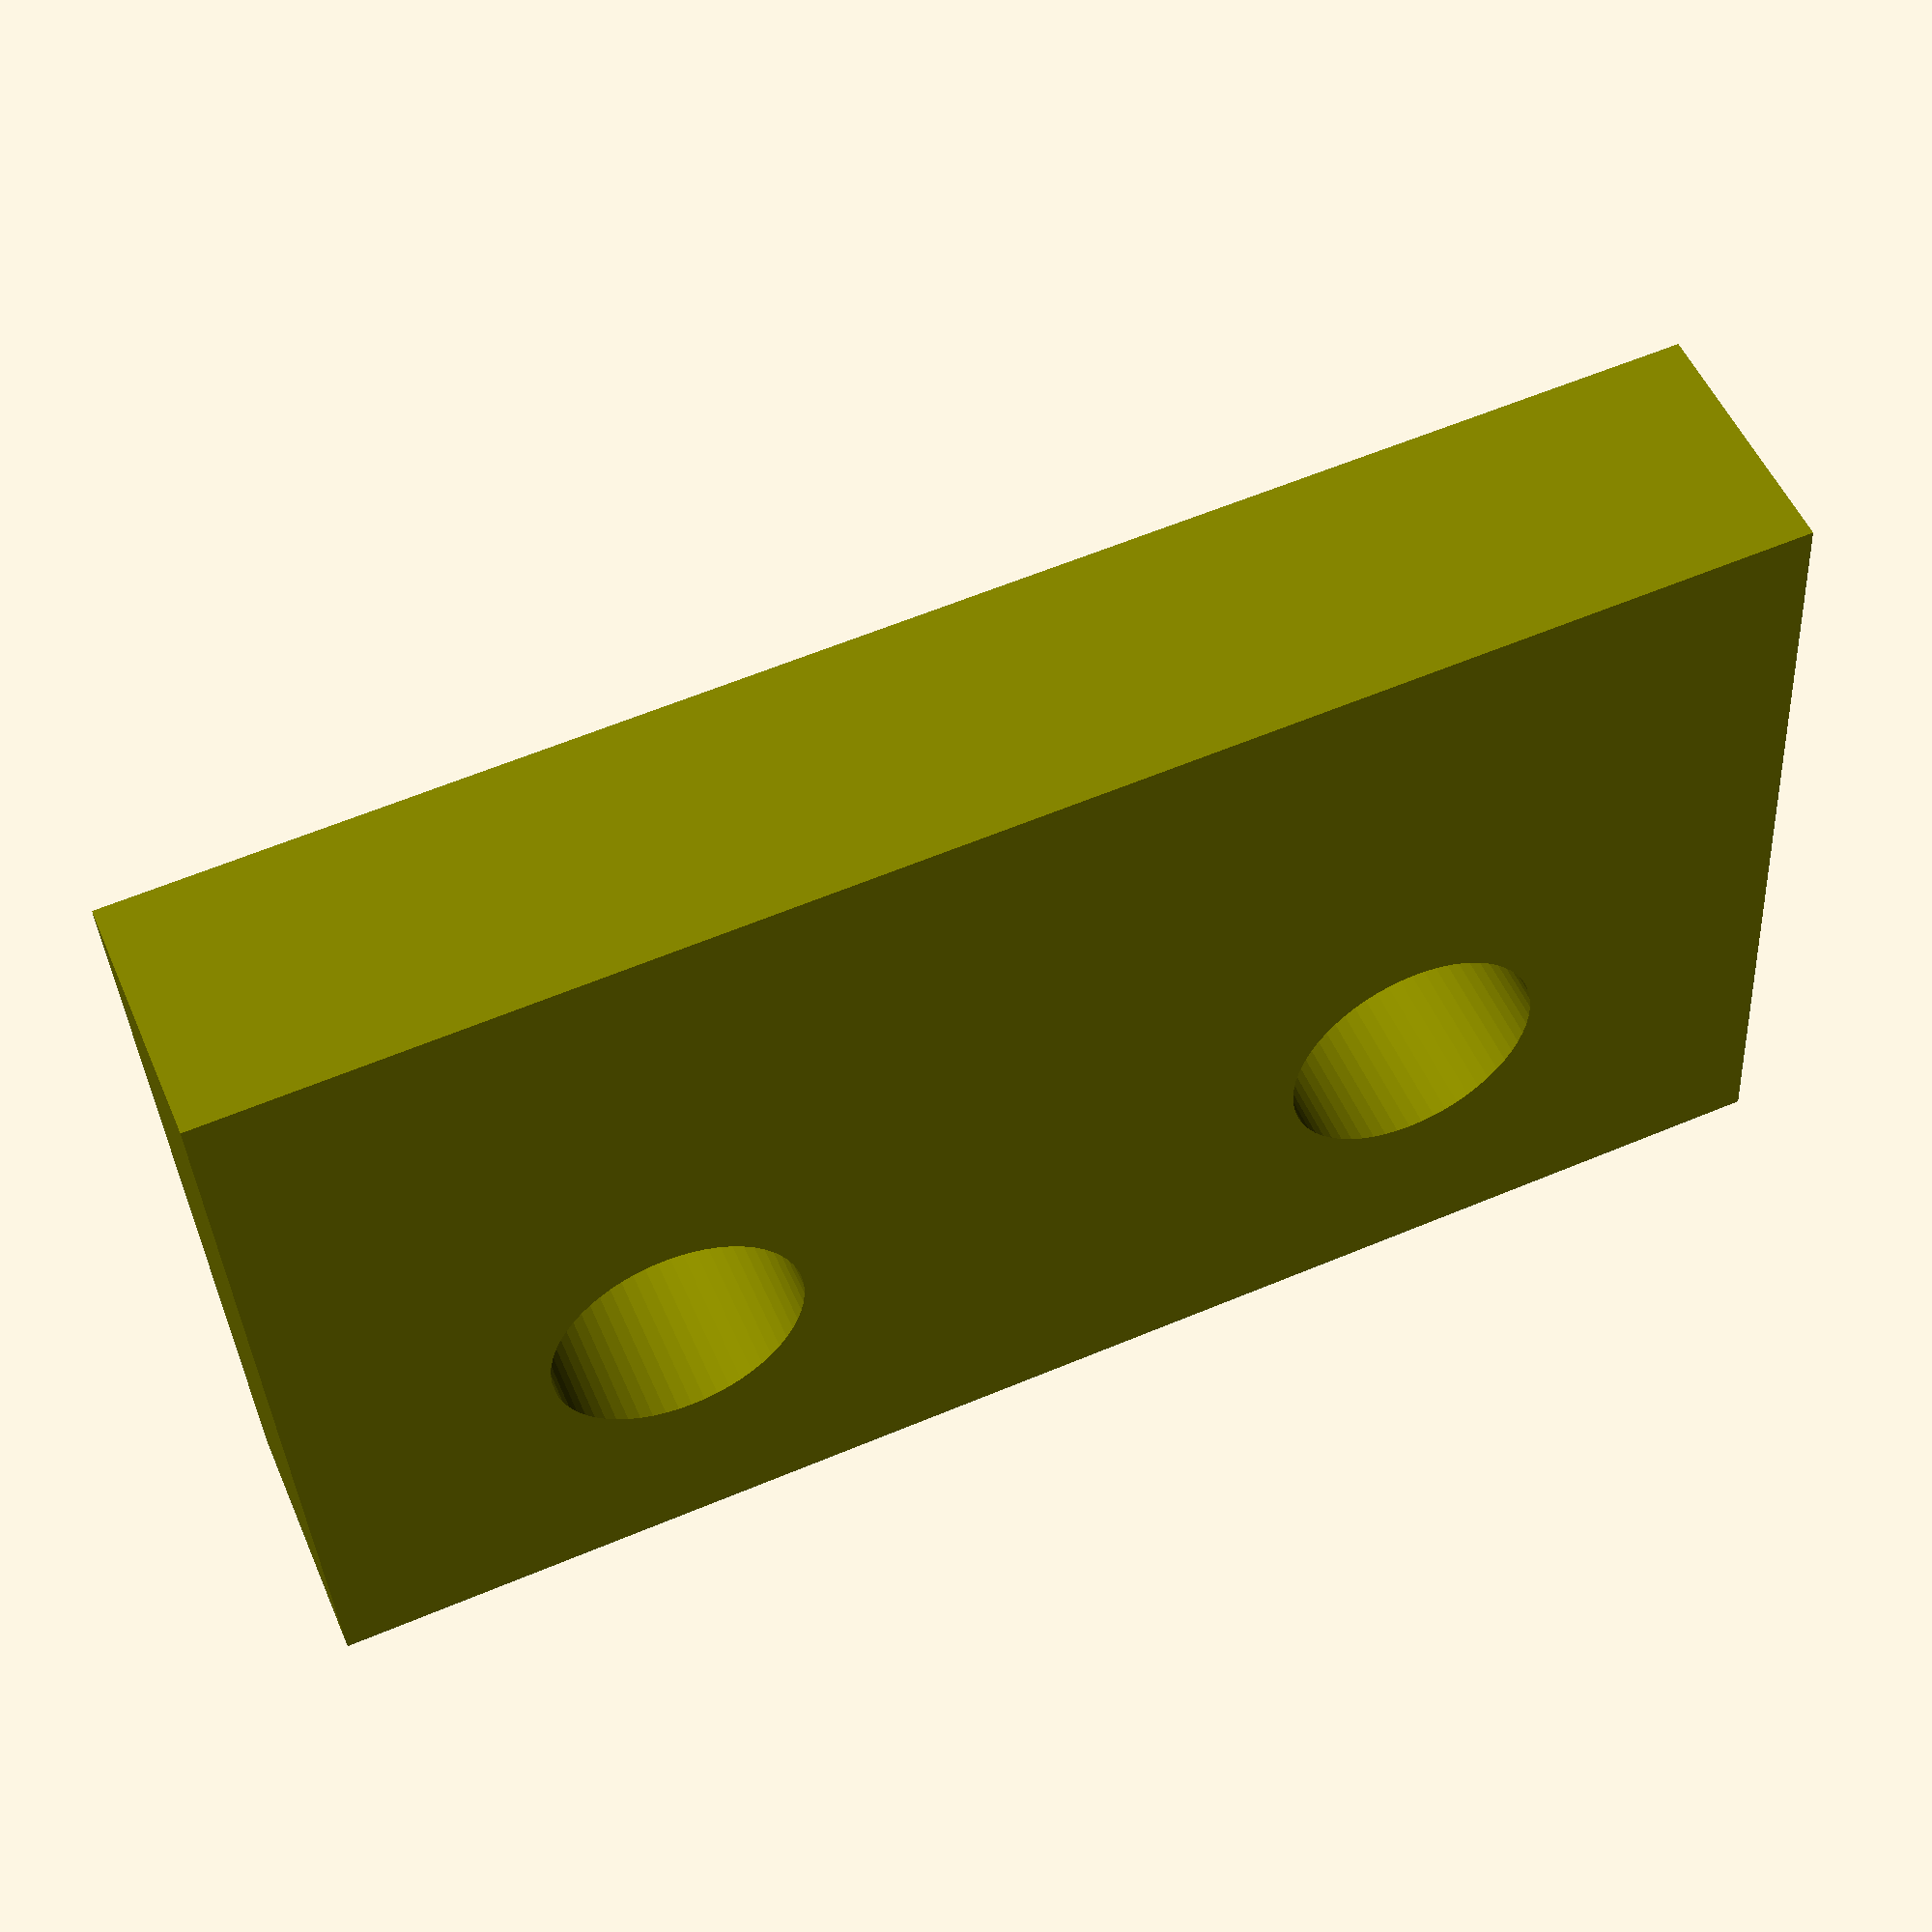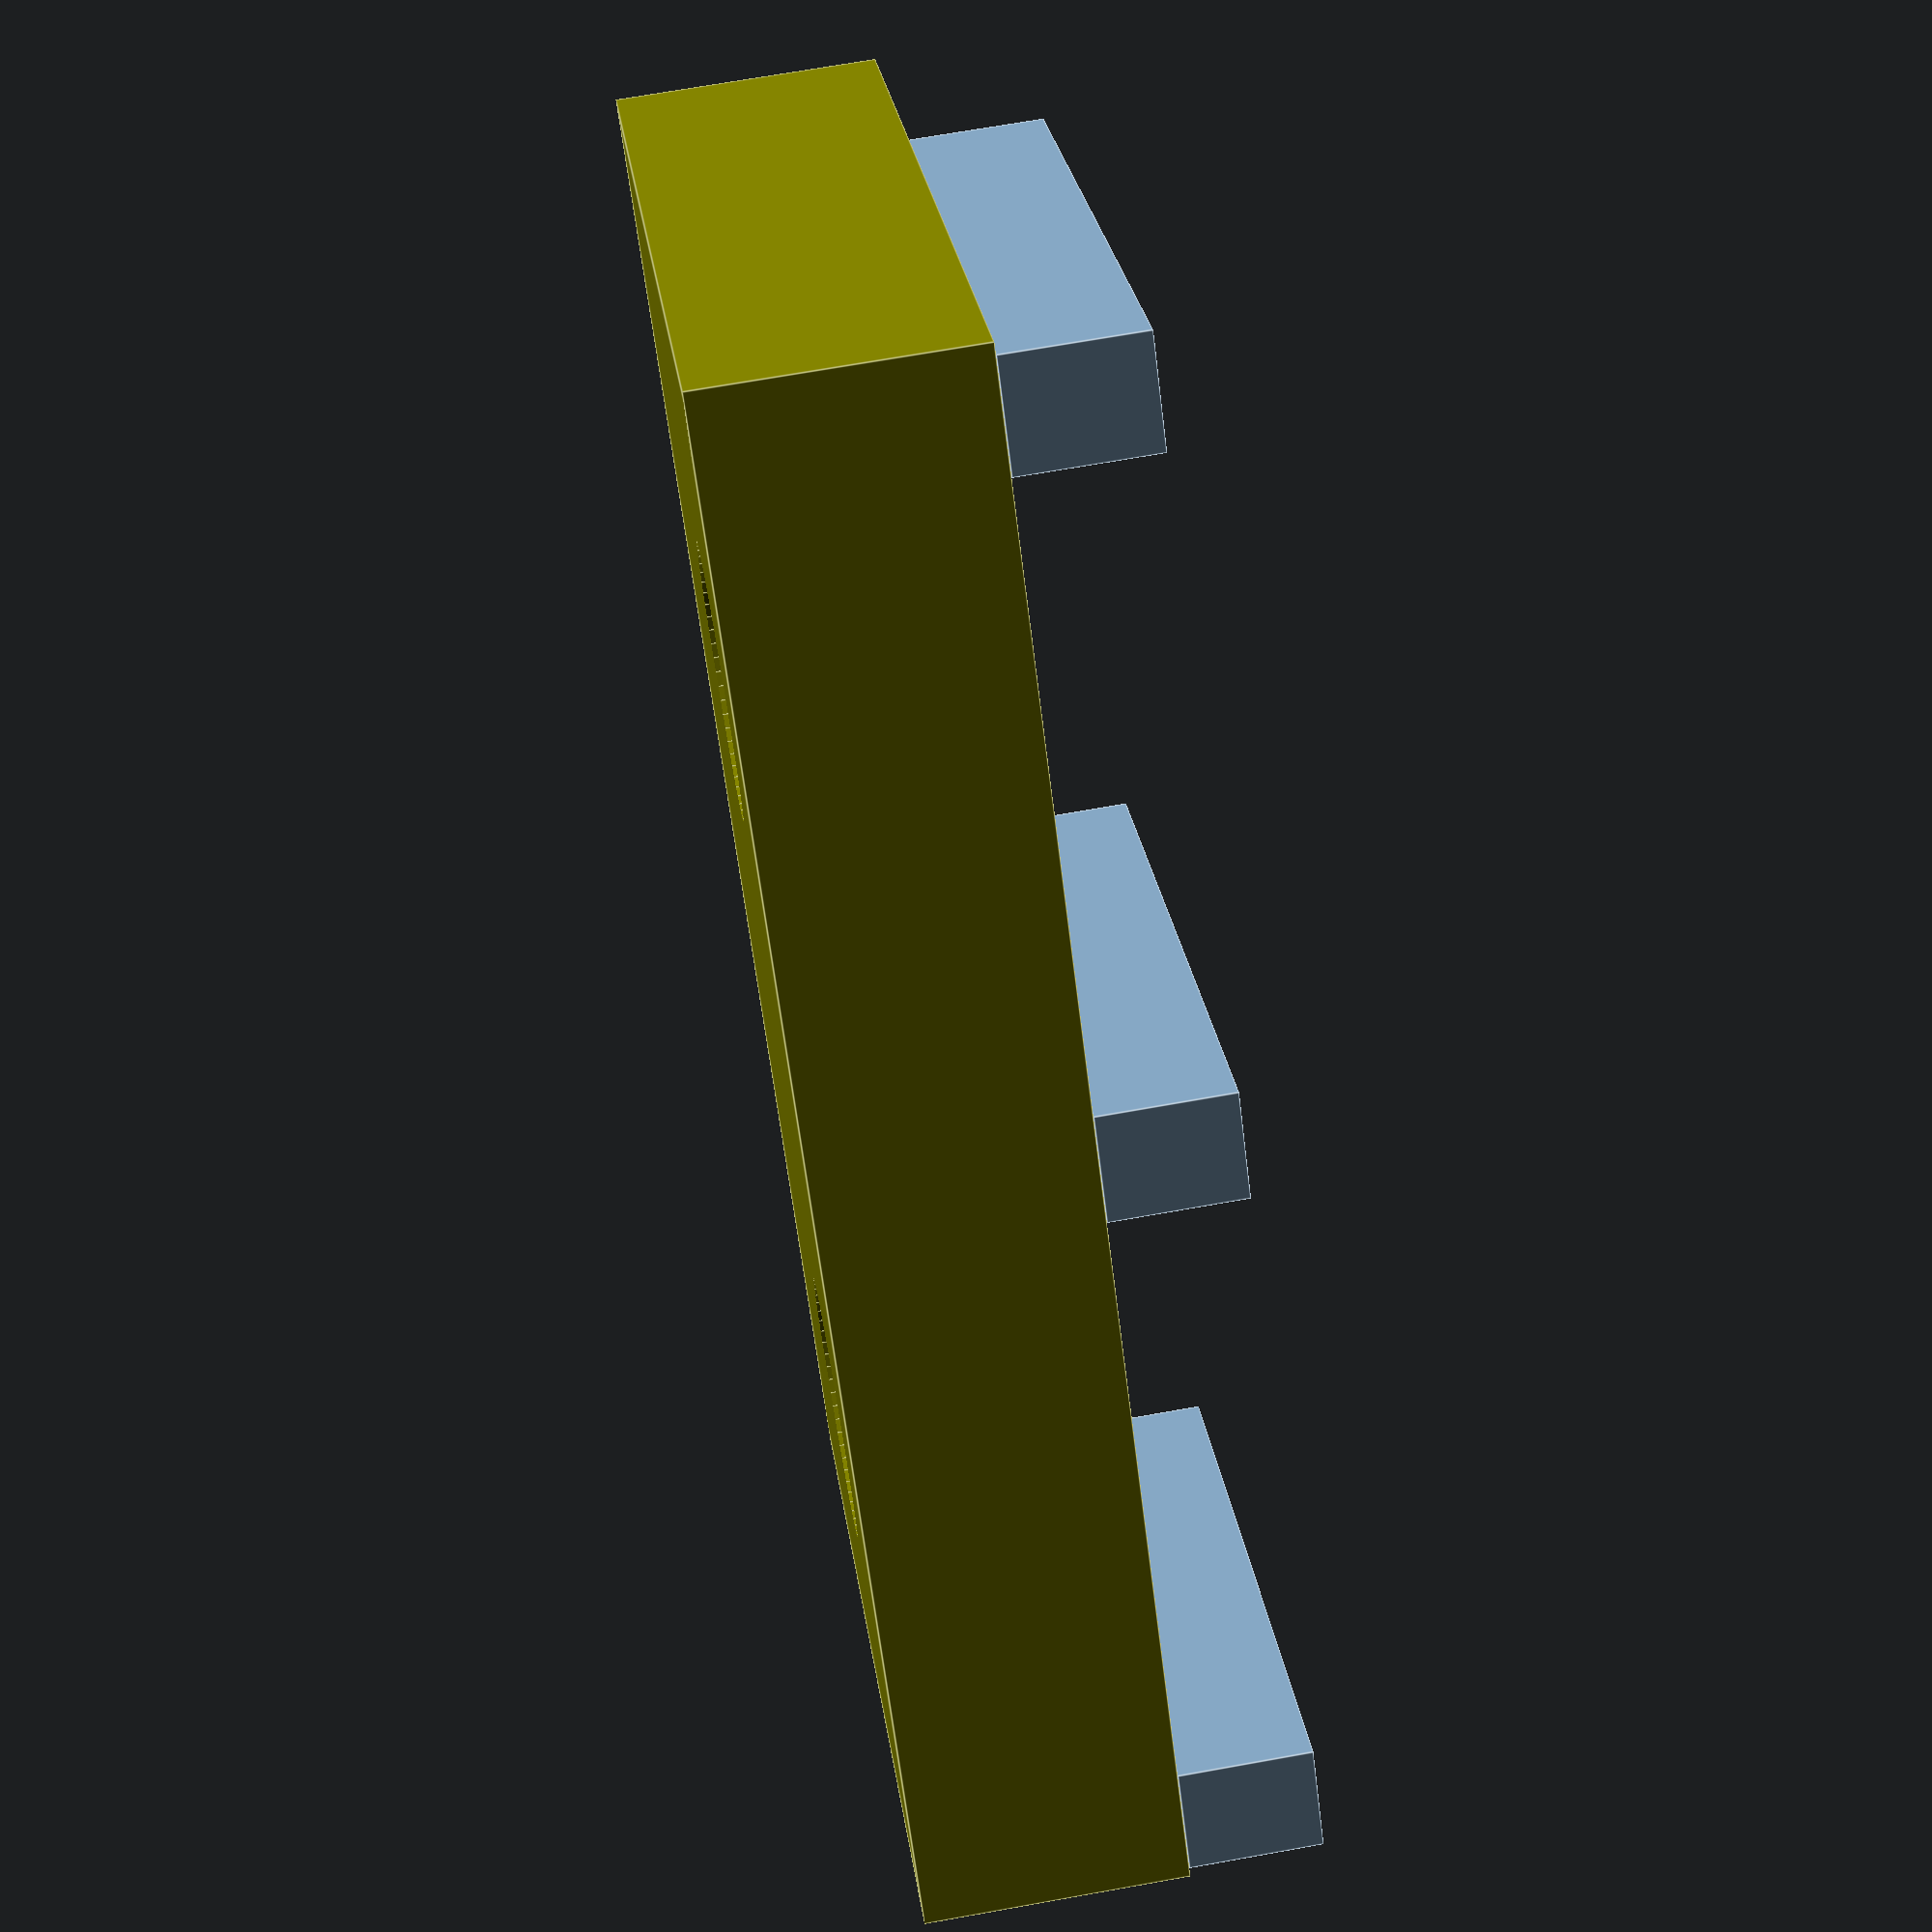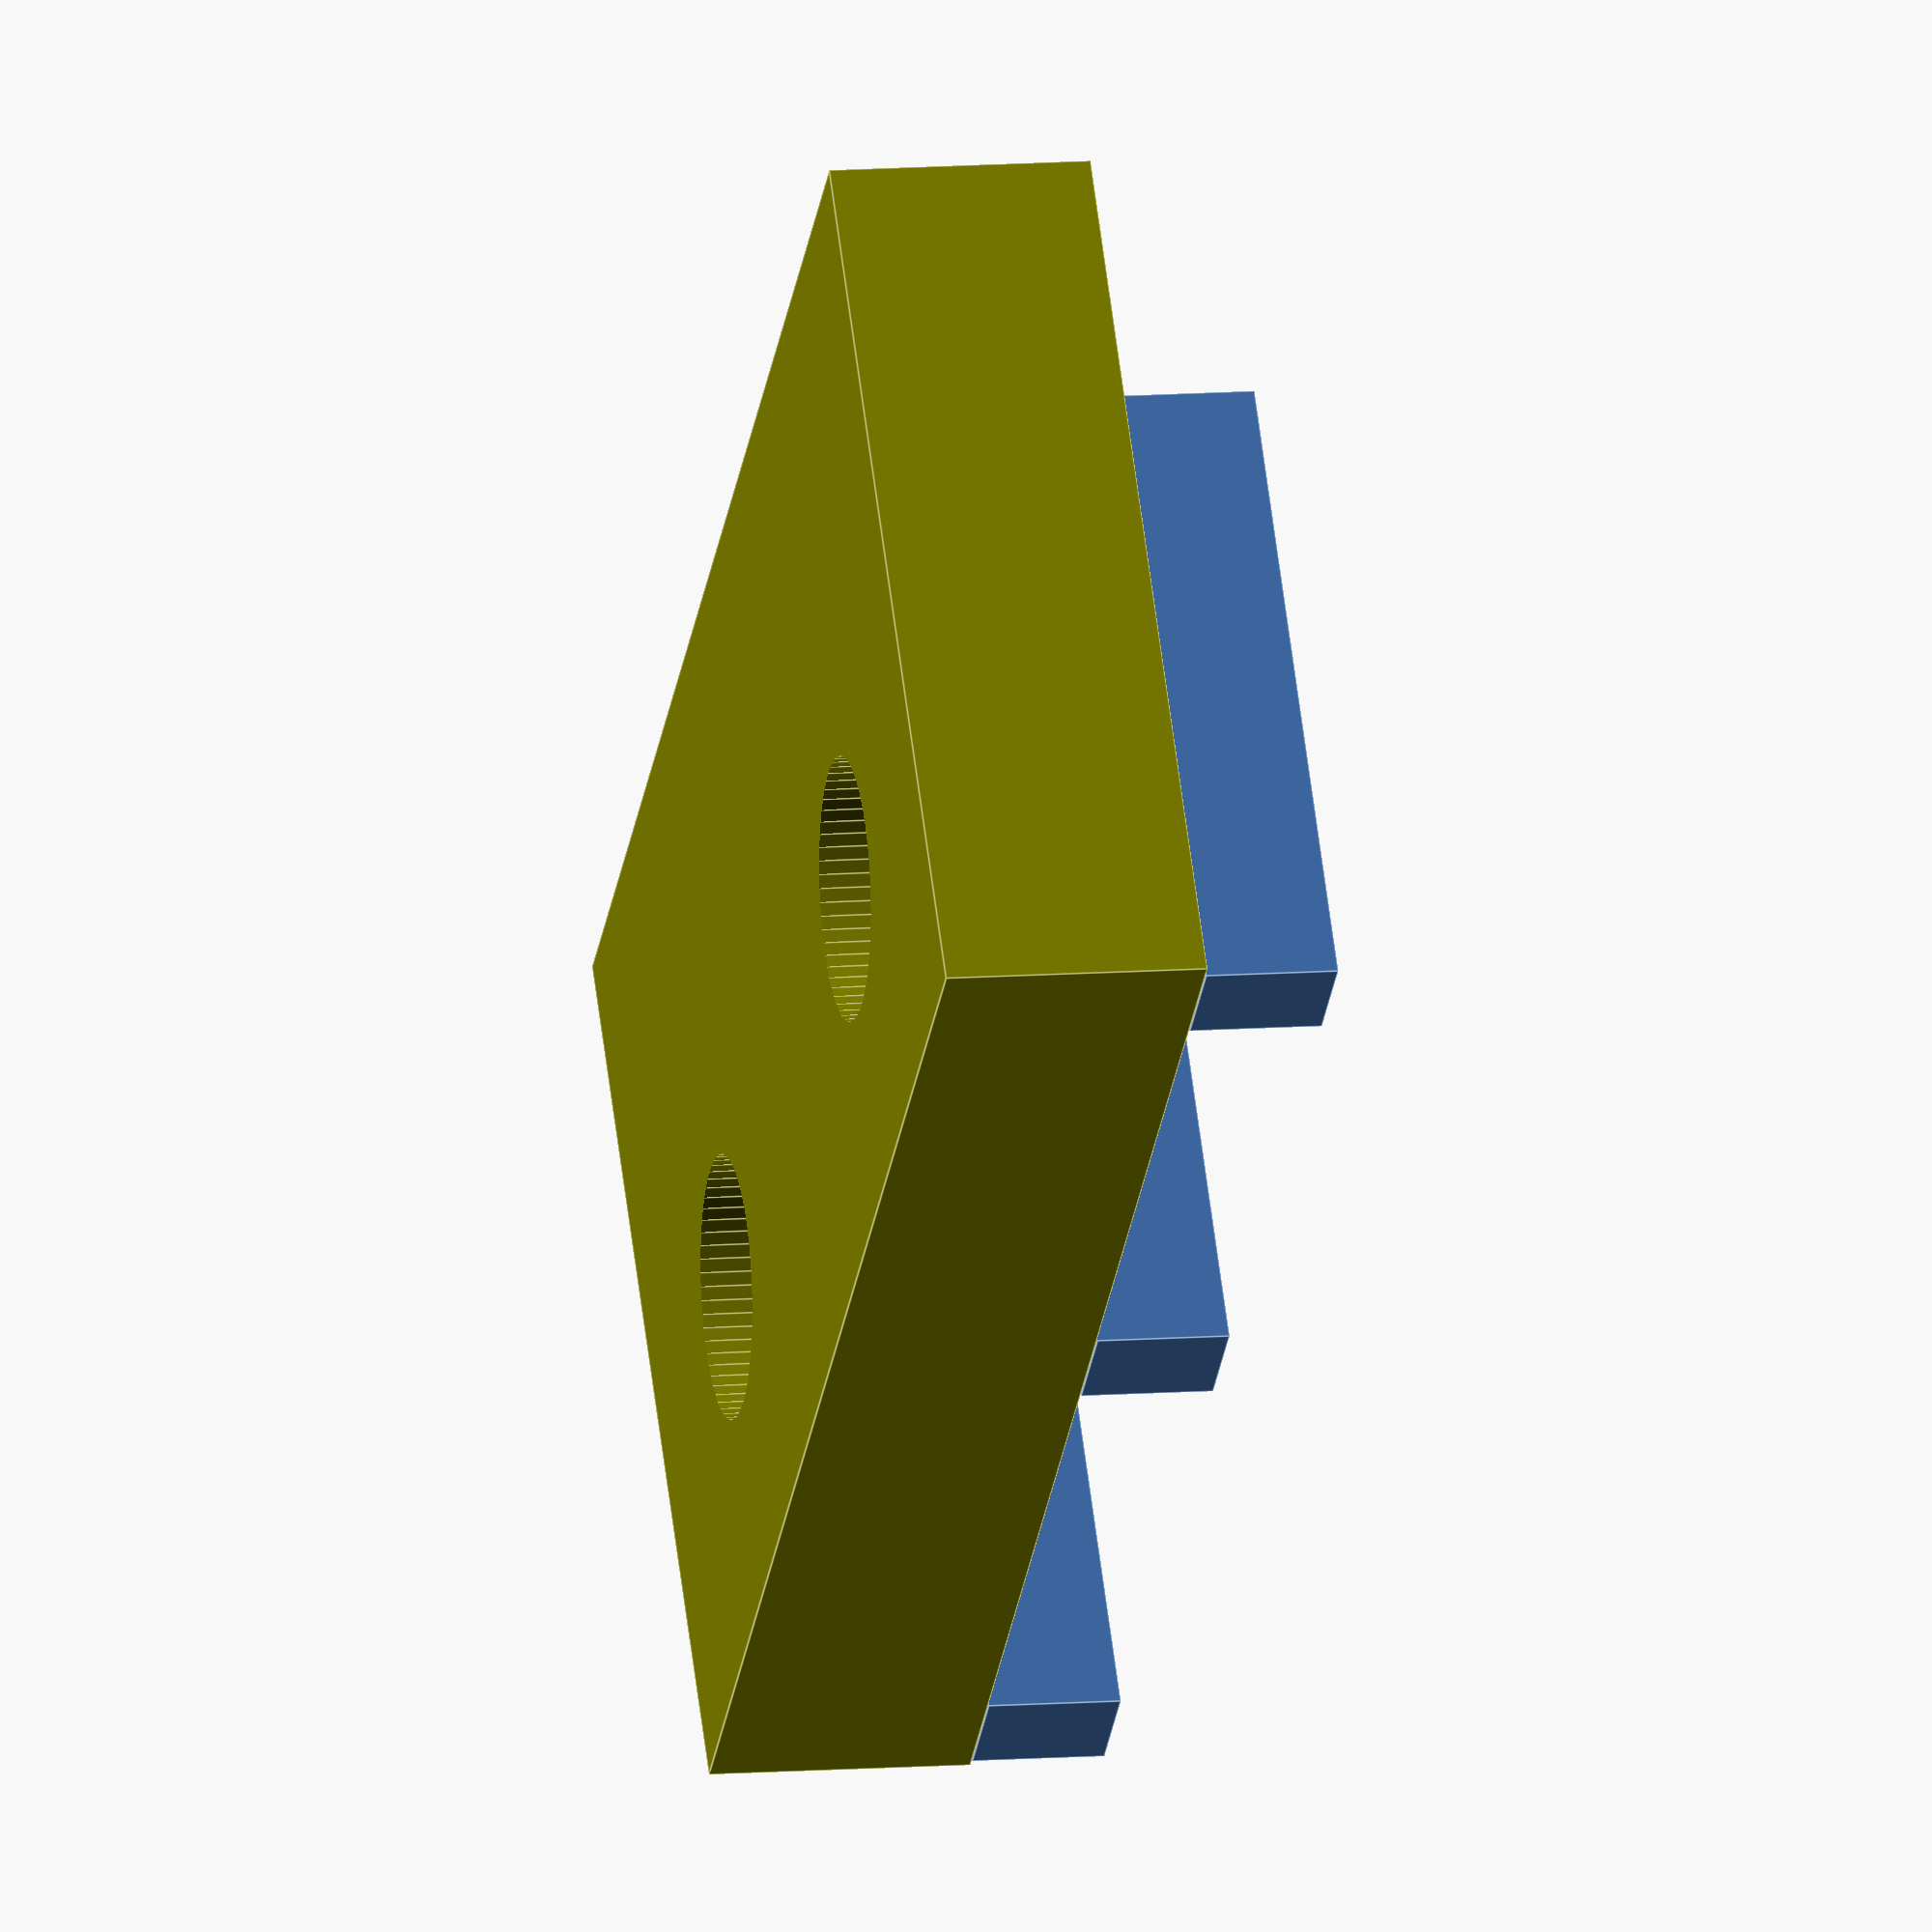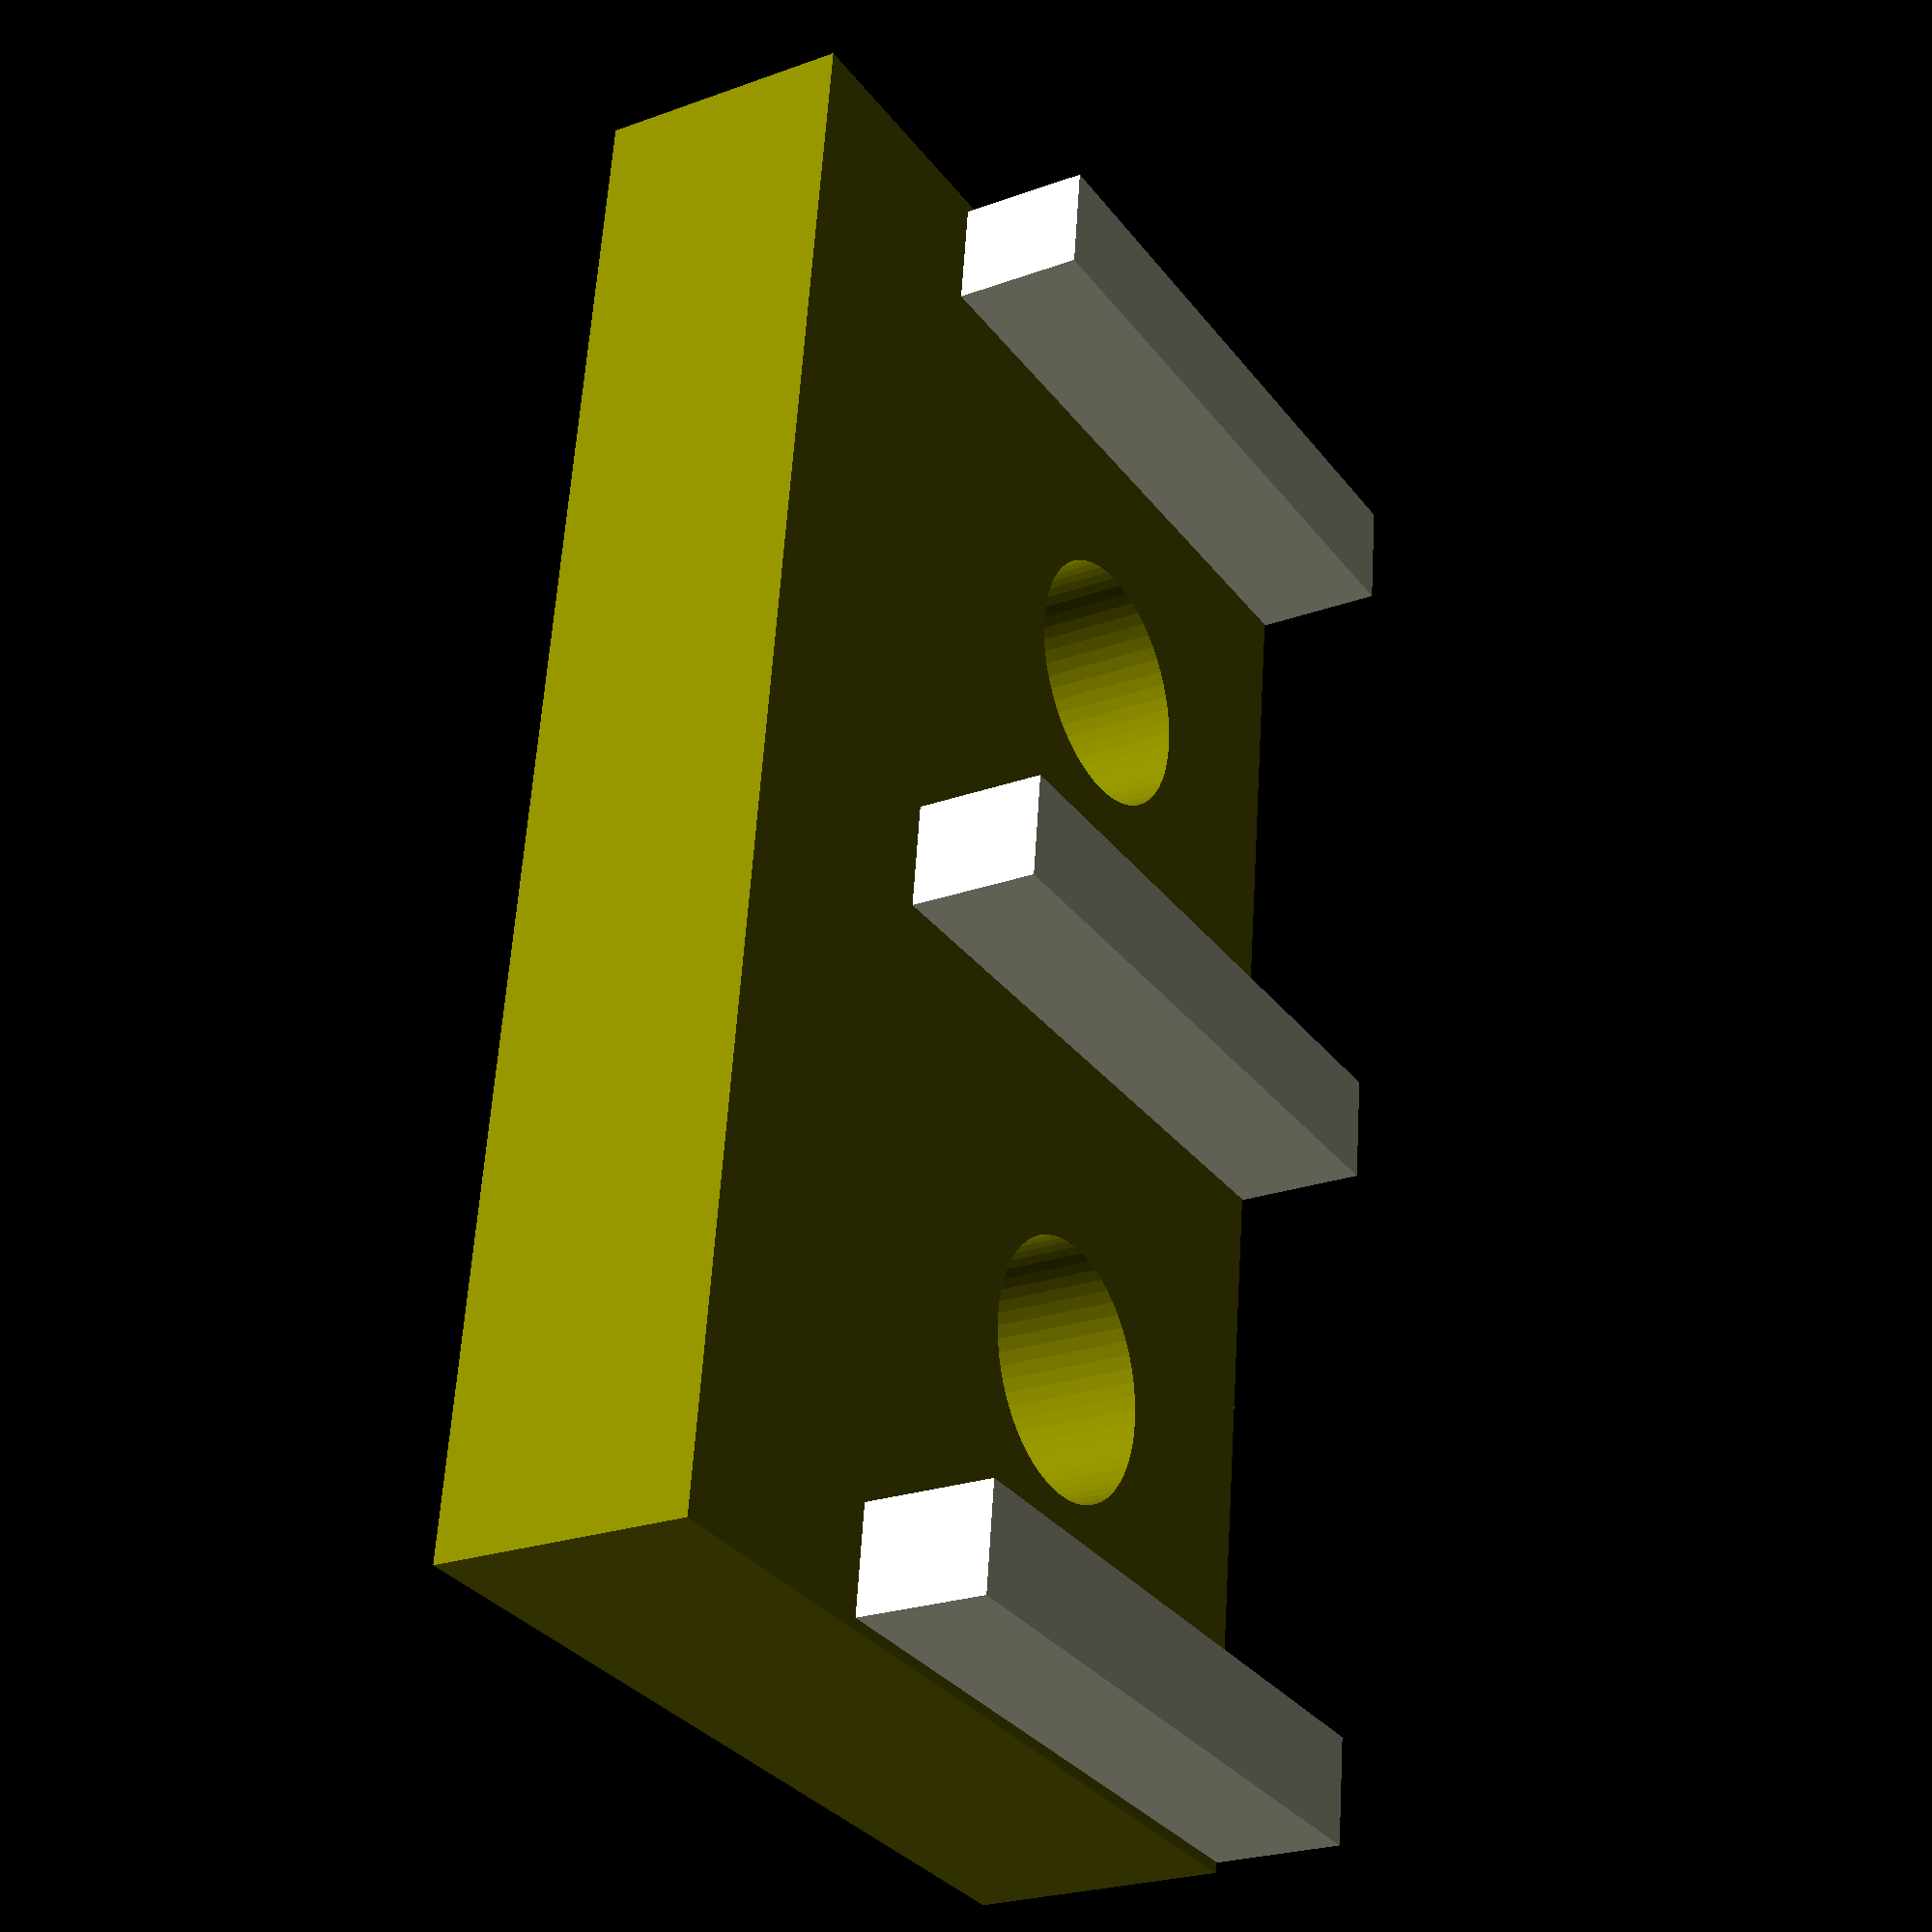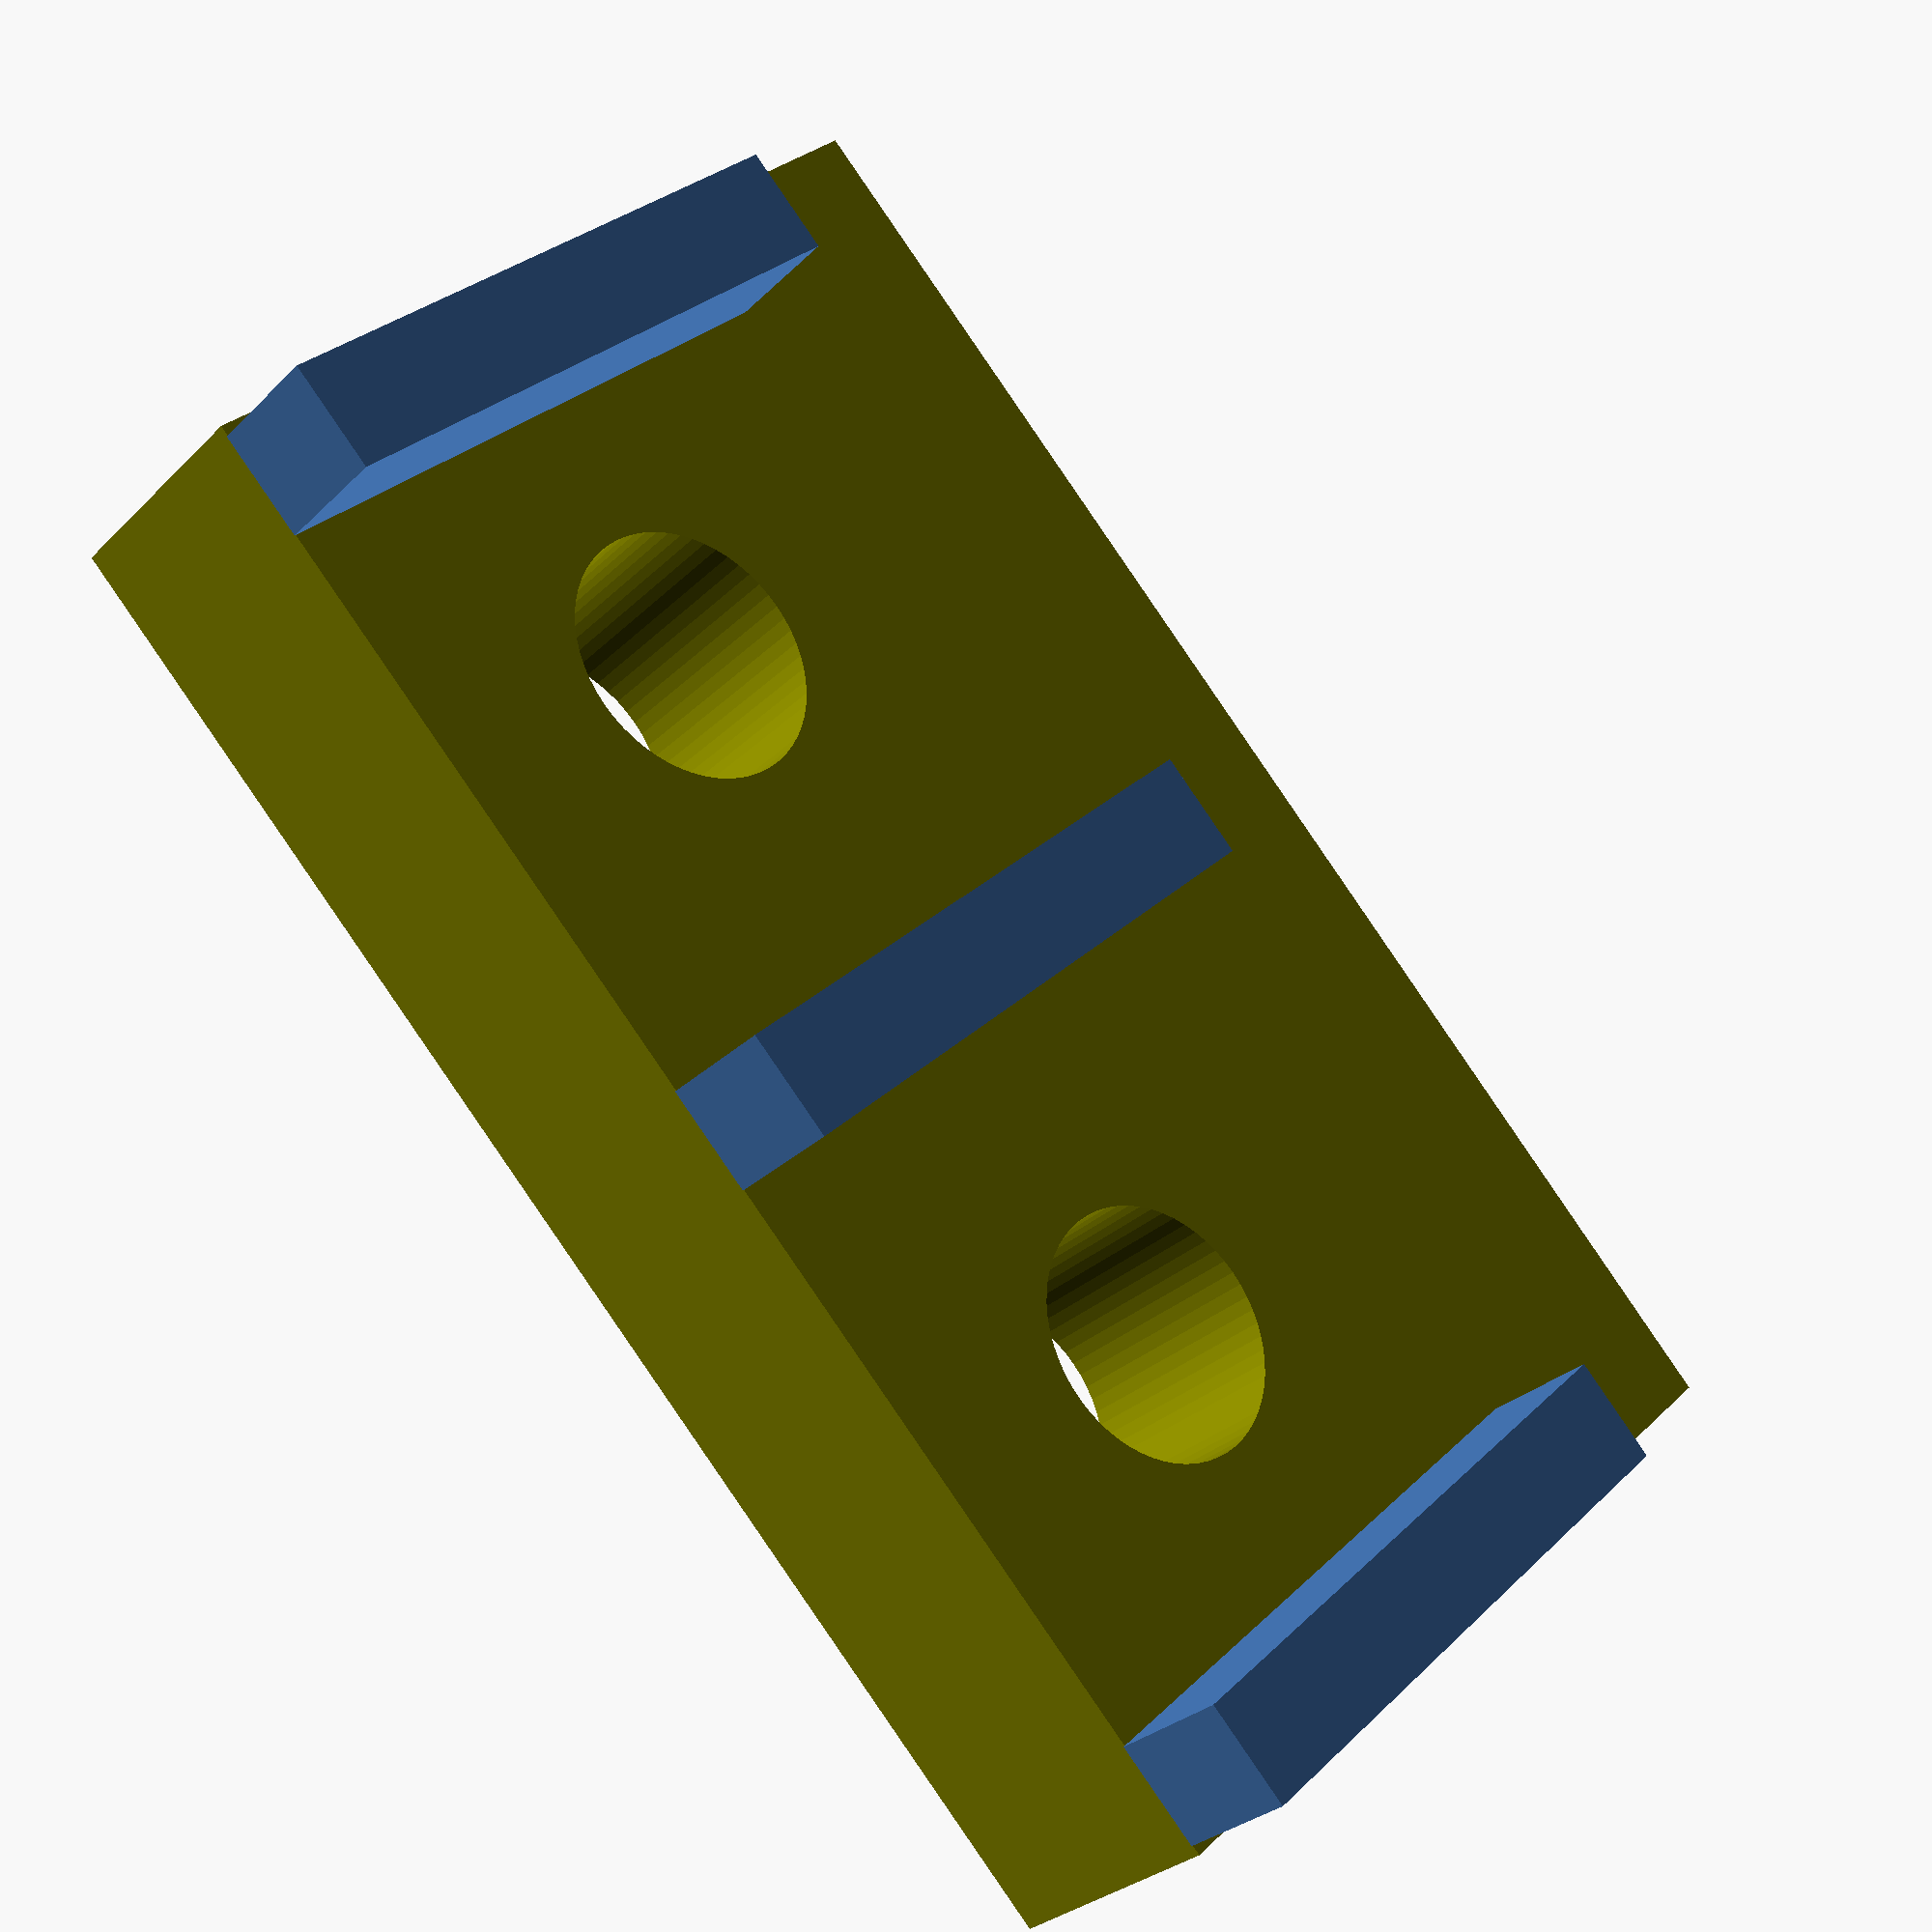
<openscad>
// Breadboard retention clip: top part

// All units in mm

base_h = 9.525;      // 3/8 in
base_l = 3 * 6.35;   // 3/4 in
base_w = base_h - 1.5875; // 5/16 in

fudge = 0.02;

hole_r = 3.175/2;     // 1/8" diameter

// adjustment to give the rail some space to fit in the guide
// slots in the base
fit = (1.5875/6);

guide = 1.5875;      // 1/16 in, minus the "fit" adjustment

// overhang amount
overhang = 3.175;

// thickness of top piece
top_h = 3.175; // 1/8 in

module guide(extra_w, dx) {
    translate([-guide/2+dx, -base_w/2-fudge, 0])
        cube([guide+extra_w, base_w+2*fudge, guide+fudge]);
}

module screw_hole() {
    // screw hole    
    cylinder(r=hole_r, h=top_h + 2*fudge);
}

module plate() {
    color("olive")
    difference() {
        translate([-base_l/2, -base_w/2-overhang, 0])
            cube([base_l, base_w+overhang, top_h]);

        translate([-base_l/4, 0, -fudge]) screw_hole();

        translate([base_l/4, 0, -fudge]) screw_hole();
    }
}

module top() {
    plate();

    // center guide
    translate([0, 0, top_h]) guide(-fit, fit/2);
    
    // left guide
    translate([-base_l/2 + guide/2, 0, top_h]) guide(-fit, fit/2);
    
    // right guide
    translate([base_l/2 - guide/2, 0, top_h]) guide(-fit, fit/2);
}

$fn = 60;

//guide(0, 0);

//plate();

top();
</openscad>
<views>
elev=127.5 azim=3.3 roll=22.9 proj=p view=wireframe
elev=289.5 azim=314.8 roll=259.9 proj=p view=edges
elev=169.5 azim=40.2 roll=281.2 proj=o view=edges
elev=24.0 azim=97.0 roll=301.2 proj=p view=solid
elev=29.1 azim=226.2 roll=324.7 proj=p view=wireframe
</views>
